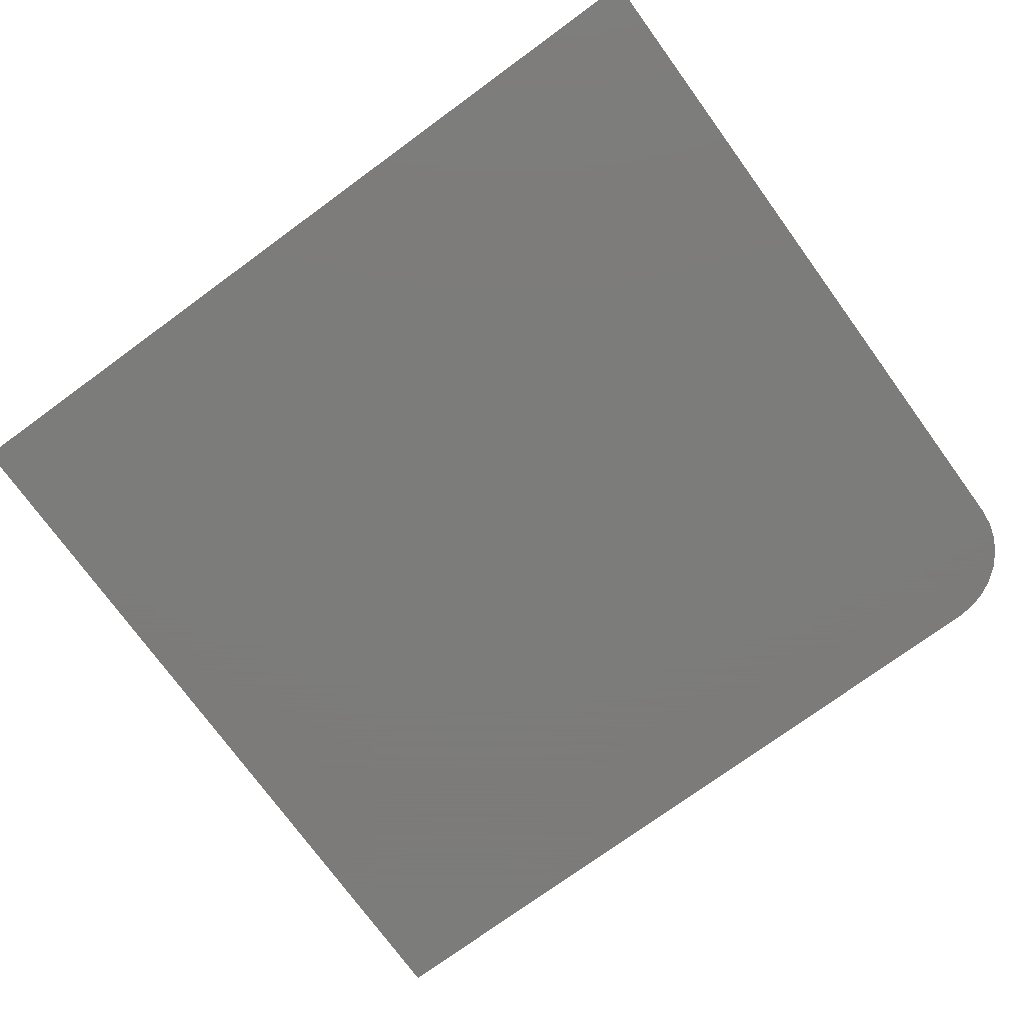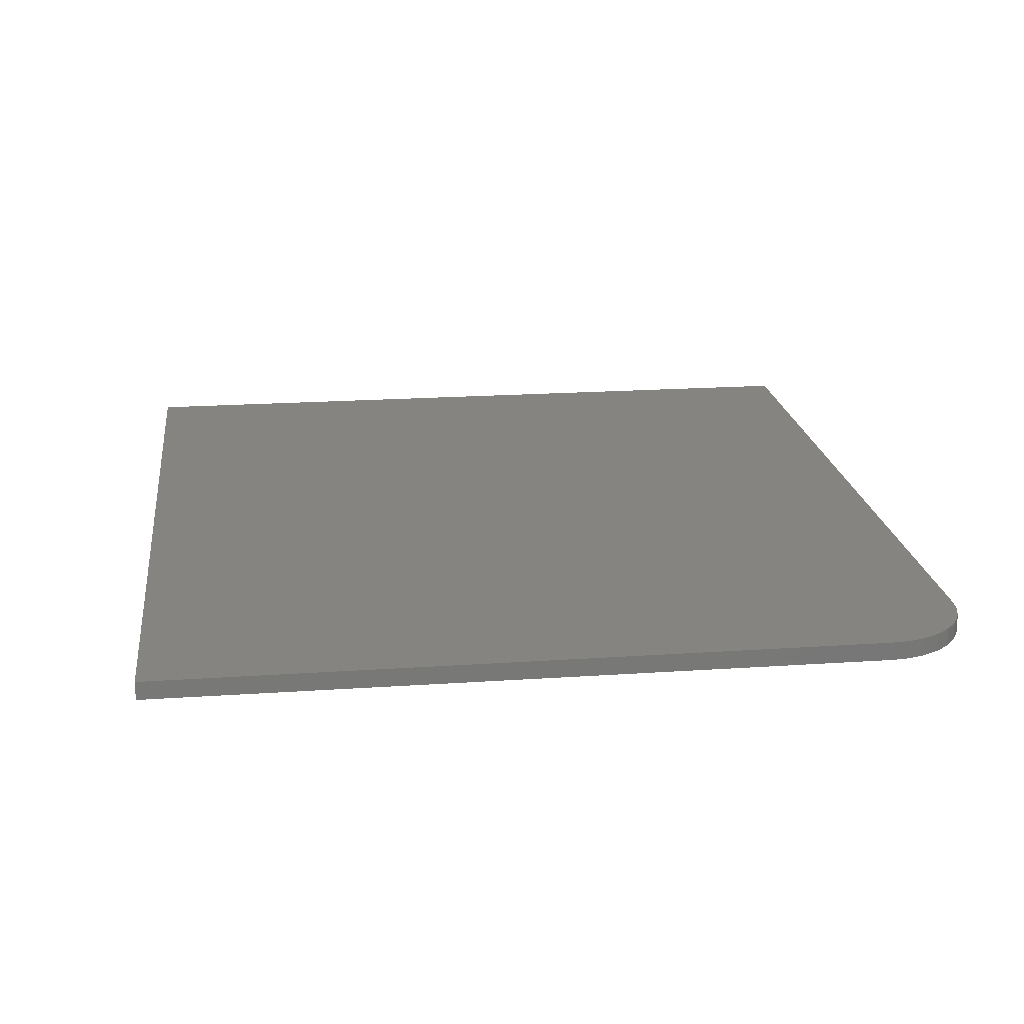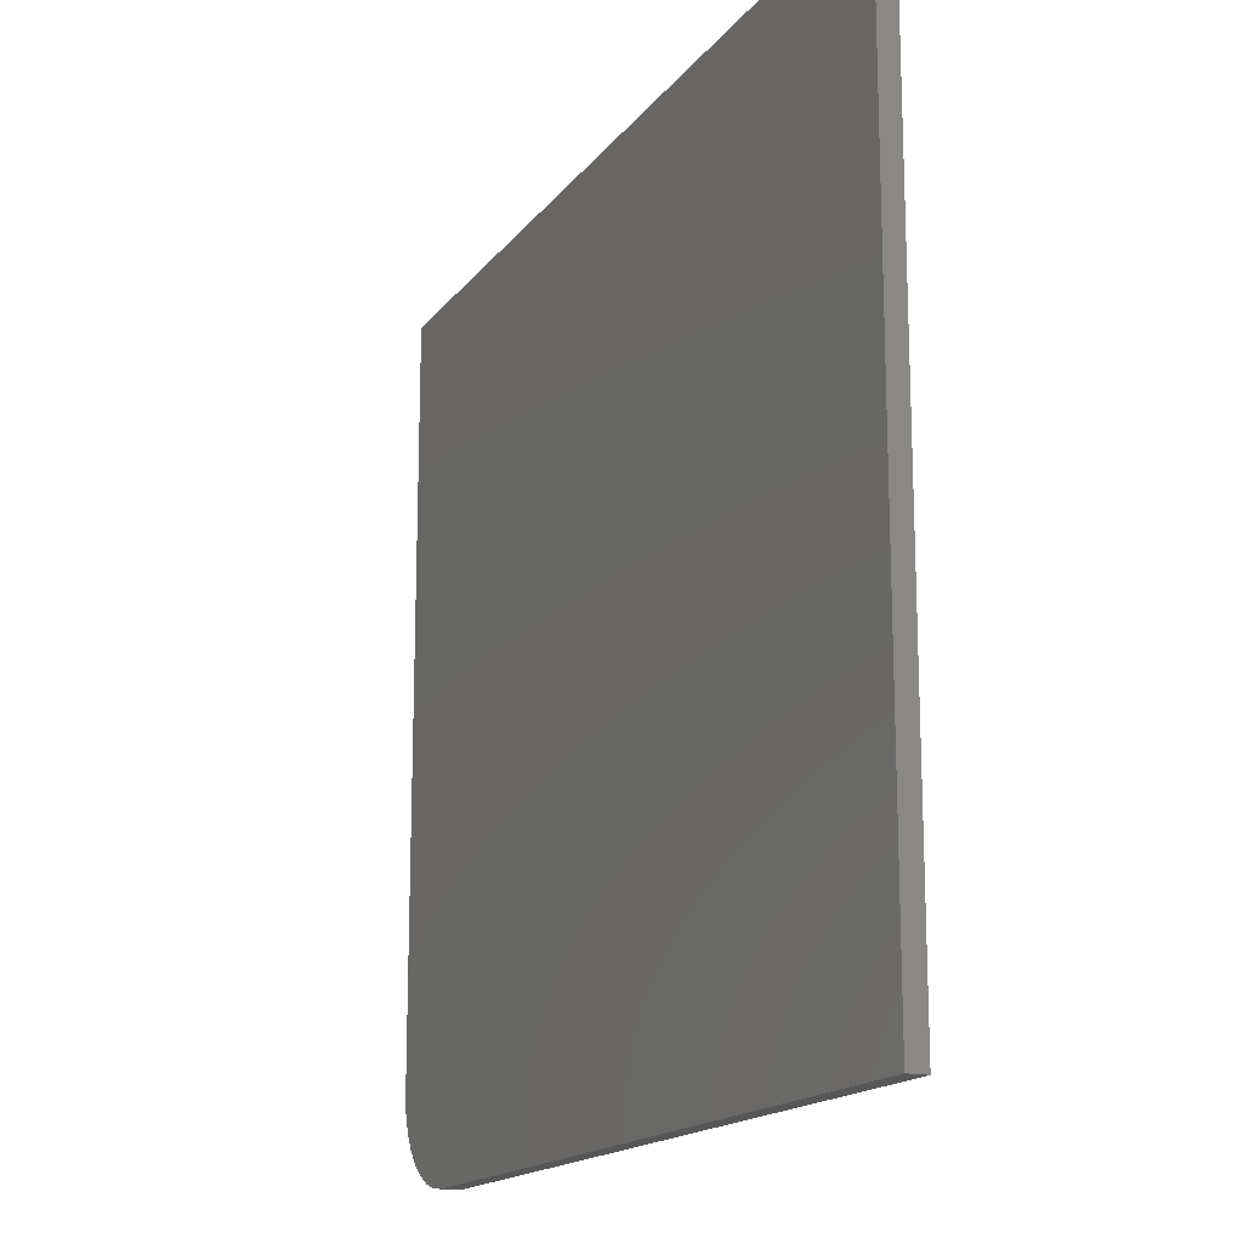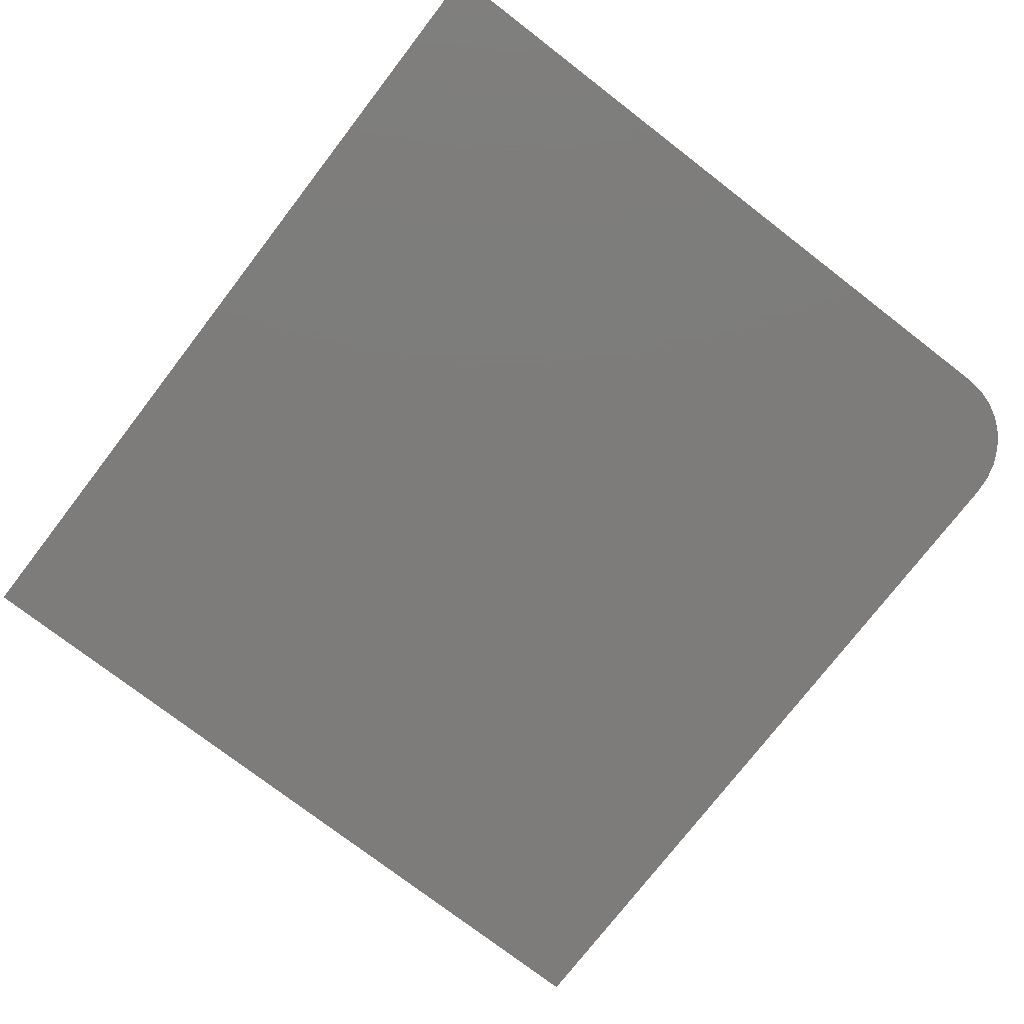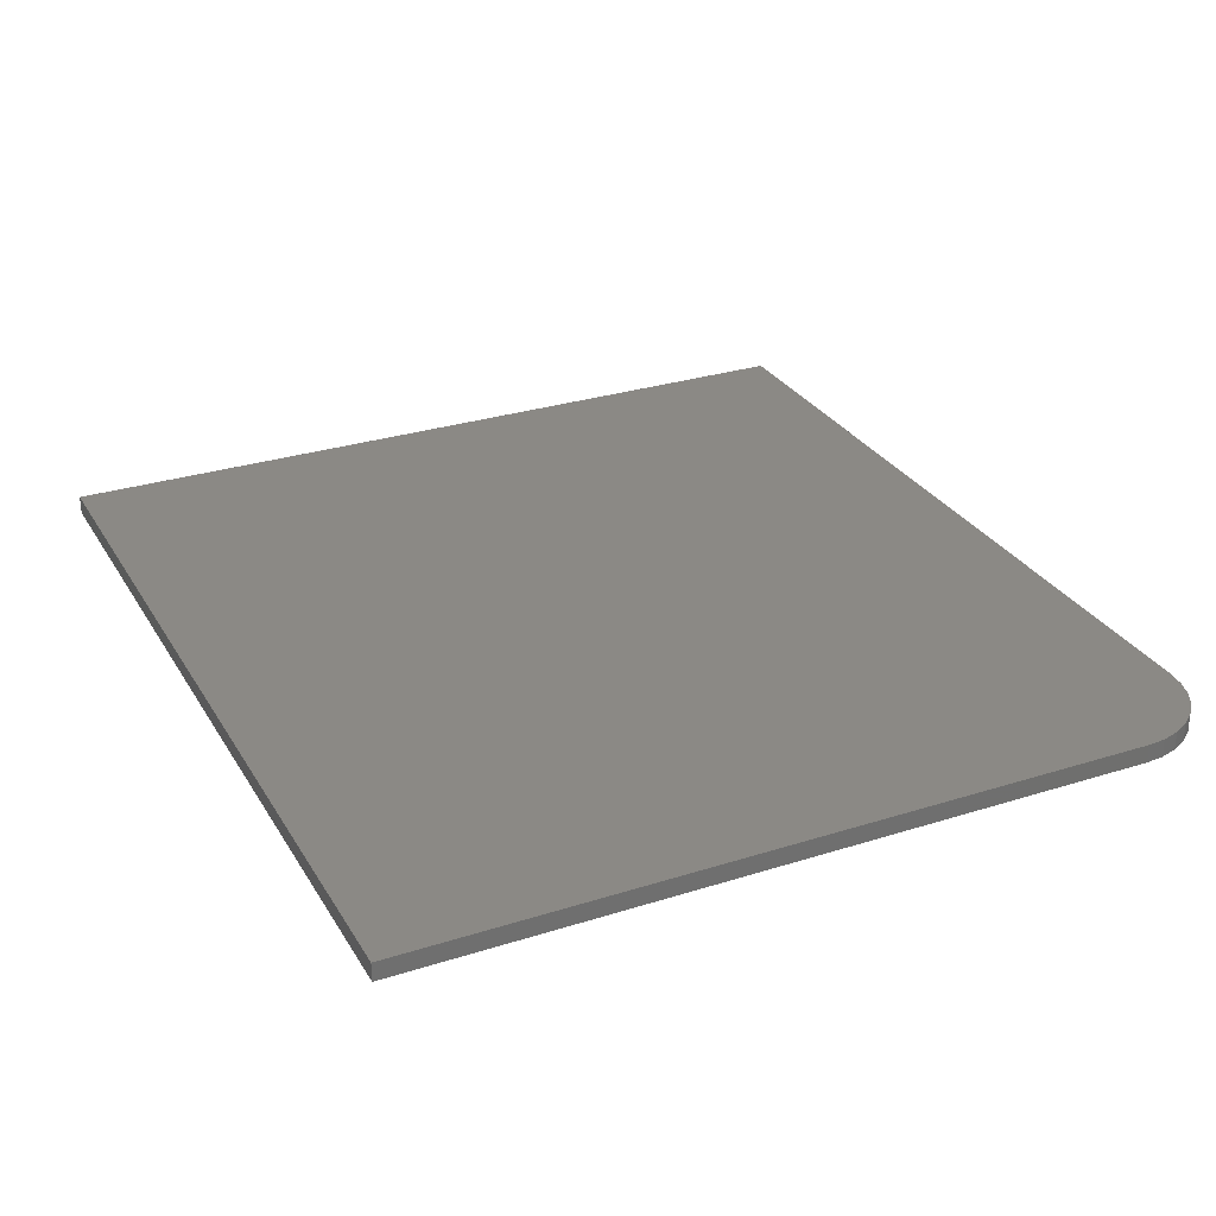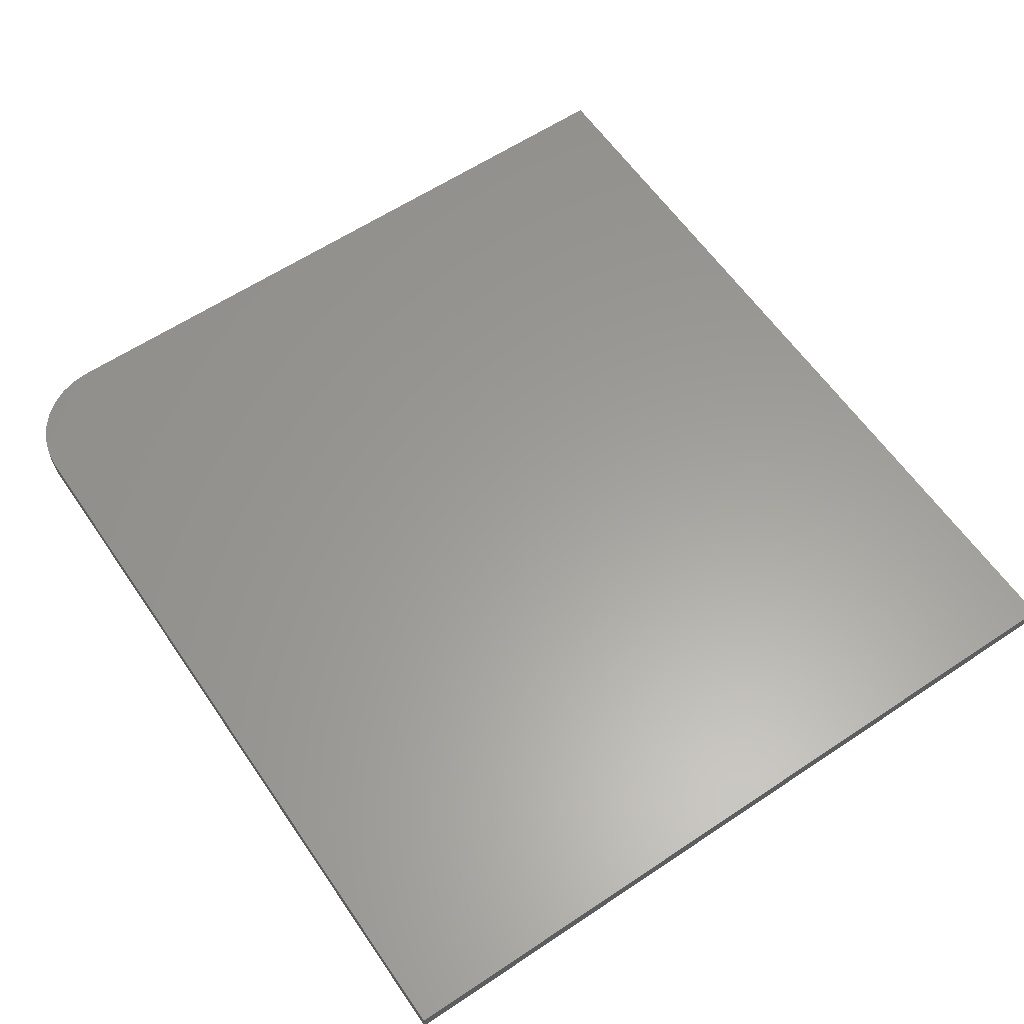
<metadata>
{"format":"stl","ext":"stl","renderer":"f3d","projection":"perspective","resolution":1024,"background":"white","views":[{"elev":-75.2,"azim":-143.9,"up":"+Z"},{"elev":19.9,"azim":-97.2,"up":"+Z"},{"elev":-16.4,"azim":65.6,"up":"+Y"},{"elev":-75.9,"azim":-127.6,"up":"+Z"},{"elev":29.1,"azim":-115.3,"up":"+Z"},{"elev":60.6,"azim":55.7,"up":"+Z"}]}
</metadata>
<code>
# stl→obj: 24 verts, 44 faces
v 0 0.07812 0.01562
v 0.001501 0.06288 0.01562
v 0.005947 0.04823 0.01562
v 0.01317 0.03472 0.01562
v 0.02288 0.02288 0.01562
v 0.03472 0.01317 0.01562
v 0.04823 0.005947 0.01562
v 0.06288 0.001501 0.01562
v 0.07812 0 0.01562
v 0.75 0 0.01562
v 0.75 0.6947 0.01562
v 0 0.6947 0.01562
v 0 0.07812 0
v 0 0.6947 0
v 0.75 0.6947 0
v 0.75 0 0
v 0.07812 0 0
v 0.06288 0.001501 0
v 0.04823 0.005947 0
v 0.03472 0.01317 0
v 0.02288 0.02288 0
v 0.01317 0.03472 0
v 0.005947 0.04823 0
v 0.001501 0.06288 0
f 1 2 3
f 1 3 4
f 1 4 5
f 1 5 6
f 1 6 7
f 1 7 8
f 1 8 9
f 1 9 10
f 1 10 11
f 1 11 12
f 13 14 15
f 13 15 16
f 13 16 17
f 13 17 18
f 13 18 19
f 13 19 20
f 13 20 21
f 13 21 22
f 13 22 23
f 13 23 24
f 12 14 1
f 1 14 13
f 9 17 10
f 10 17 16
f 17 9 18
f 18 9 8
f 18 8 19
f 19 8 7
f 19 7 20
f 20 7 6
f 20 6 21
f 21 6 5
f 21 5 22
f 22 5 4
f 22 4 23
f 23 4 3
f 23 3 24
f 24 3 2
f 24 2 13
f 13 2 1
f 11 15 12
f 12 15 14
f 10 16 11
f 11 16 15

</code>
